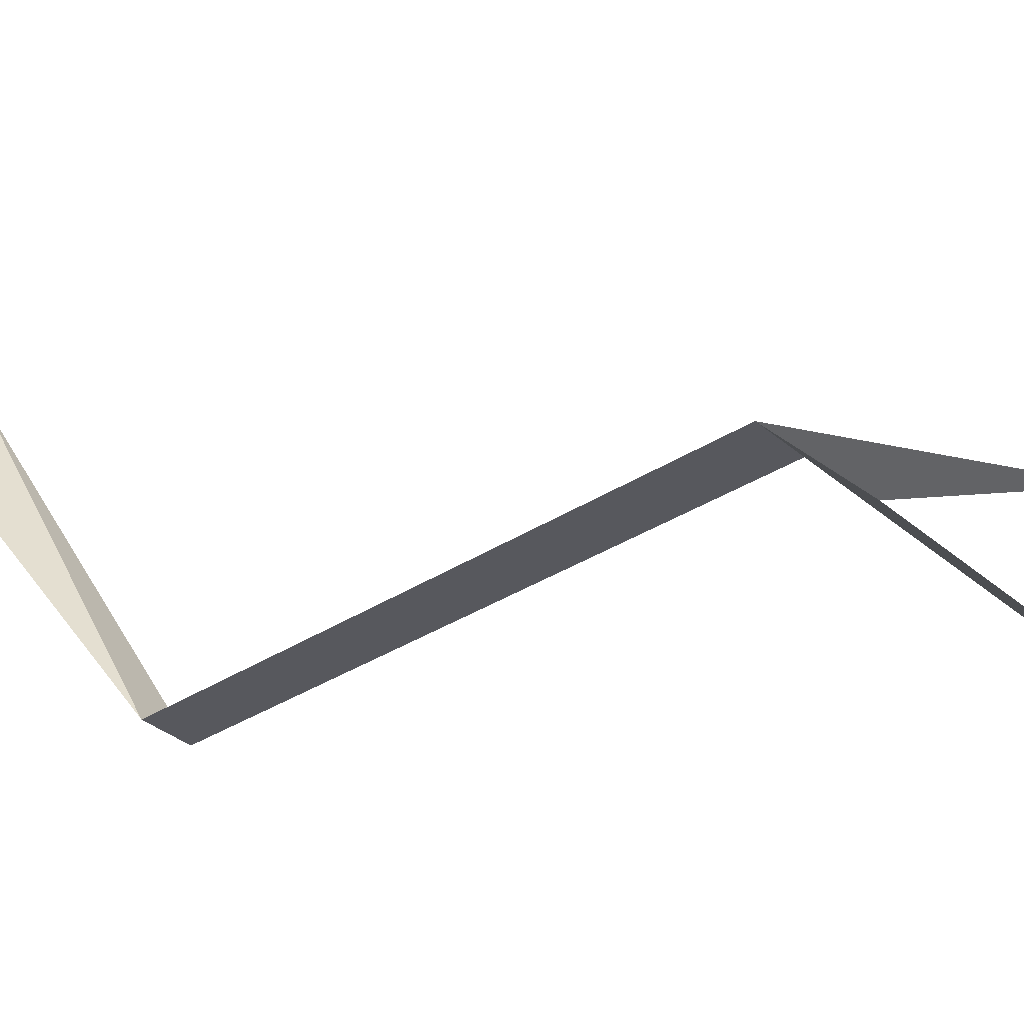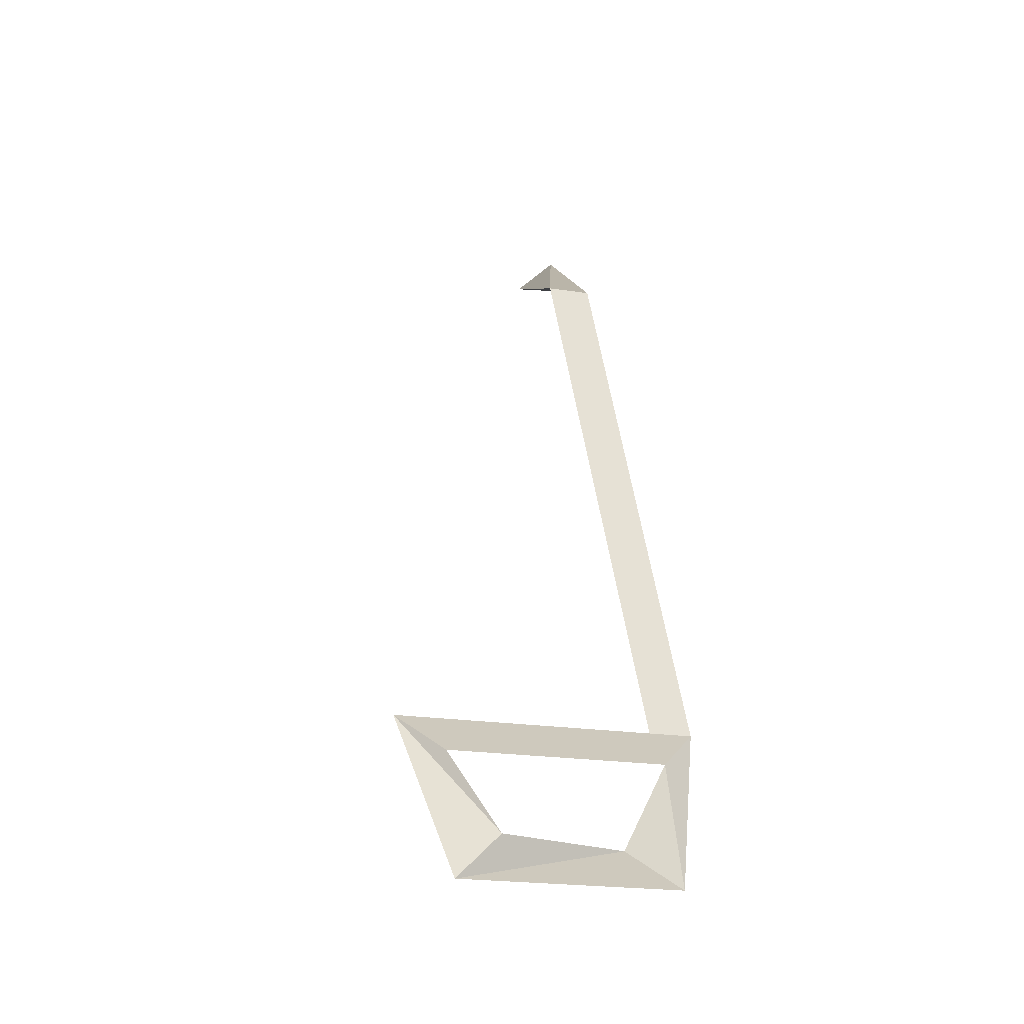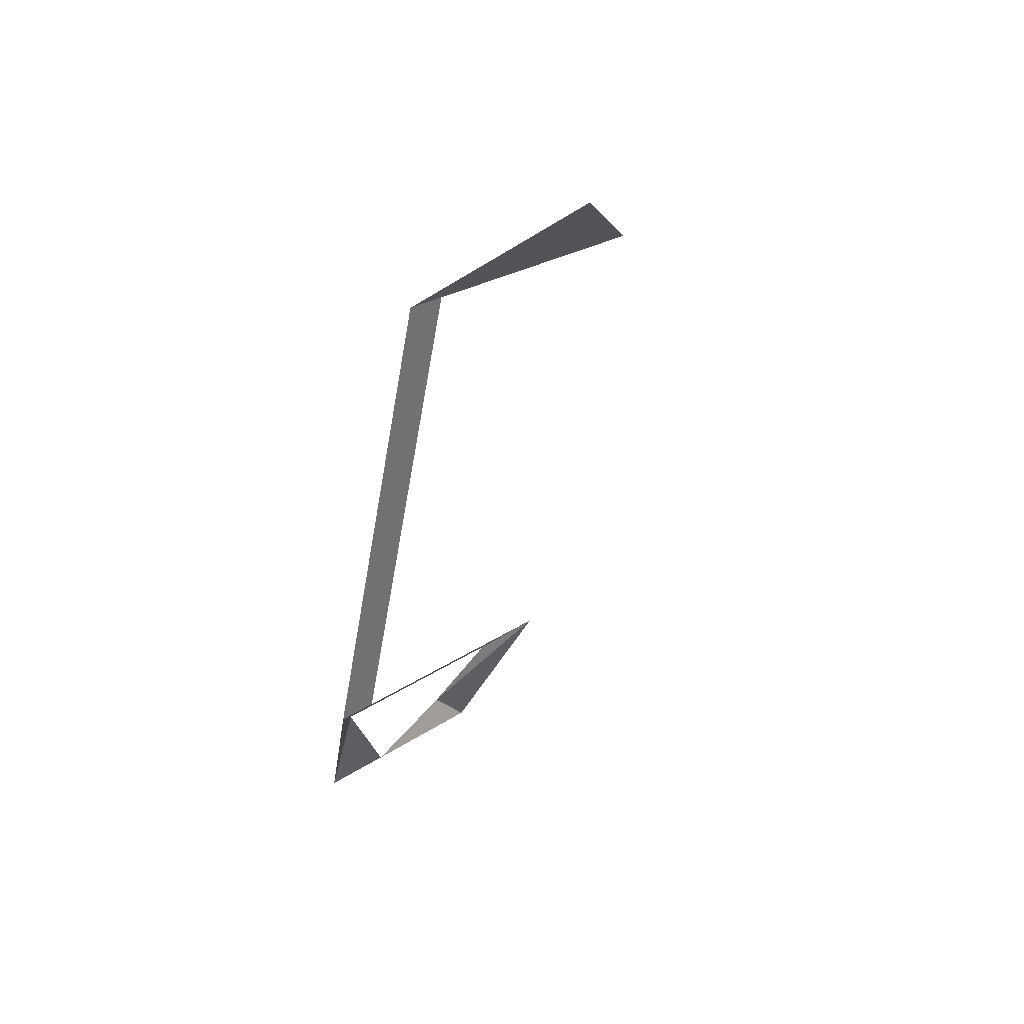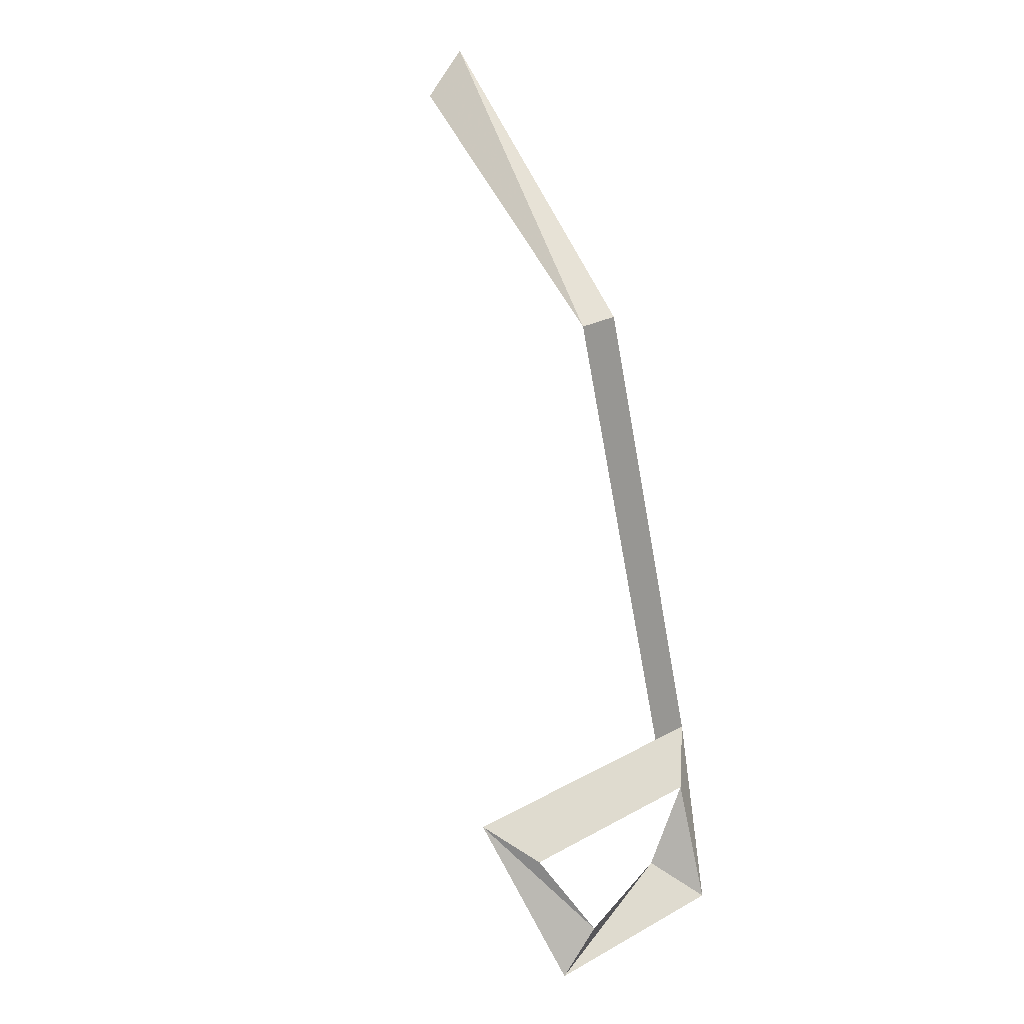
<metadata>
{"format":"obj","ext":"obj","renderer":"f3d","projection":"perspective","resolution":1024,"background":"white","views":[{"elev":-31.9,"azim":-50.8,"up":"+Z"},{"elev":-22.9,"azim":165.6,"up":"+Y"},{"elev":31.1,"azim":-42.8,"up":"+Y"},{"elev":26.6,"azim":139.6,"up":"+Y"}]}
</metadata>
<code>
o npc/henryeta_carnillean/8
v -6 -162 -6
v -5 -163 -6
v -4 -167 -13
v -5 -167 -13
v -6 -179 -14
v -7 -179 -14
v -2 -182 -16
v -1 -180 -15
v 0 -179 -14
v -1 -183 -16
v -5 -182 -15
v -6 -183 -16
v -6 -180 -15
f 1 2 3
f 1 3 4
f 1 4 2
f 2 4 3
f 3 4 5
f 3 5 6
f 3 6 4
f 4 6 5
f 7 8 9
f 7 9 10
f 7 10 11
f 11 10 12
f 11 12 13
f 13 12 6
f 13 6 8
f 8 6 9

</code>
